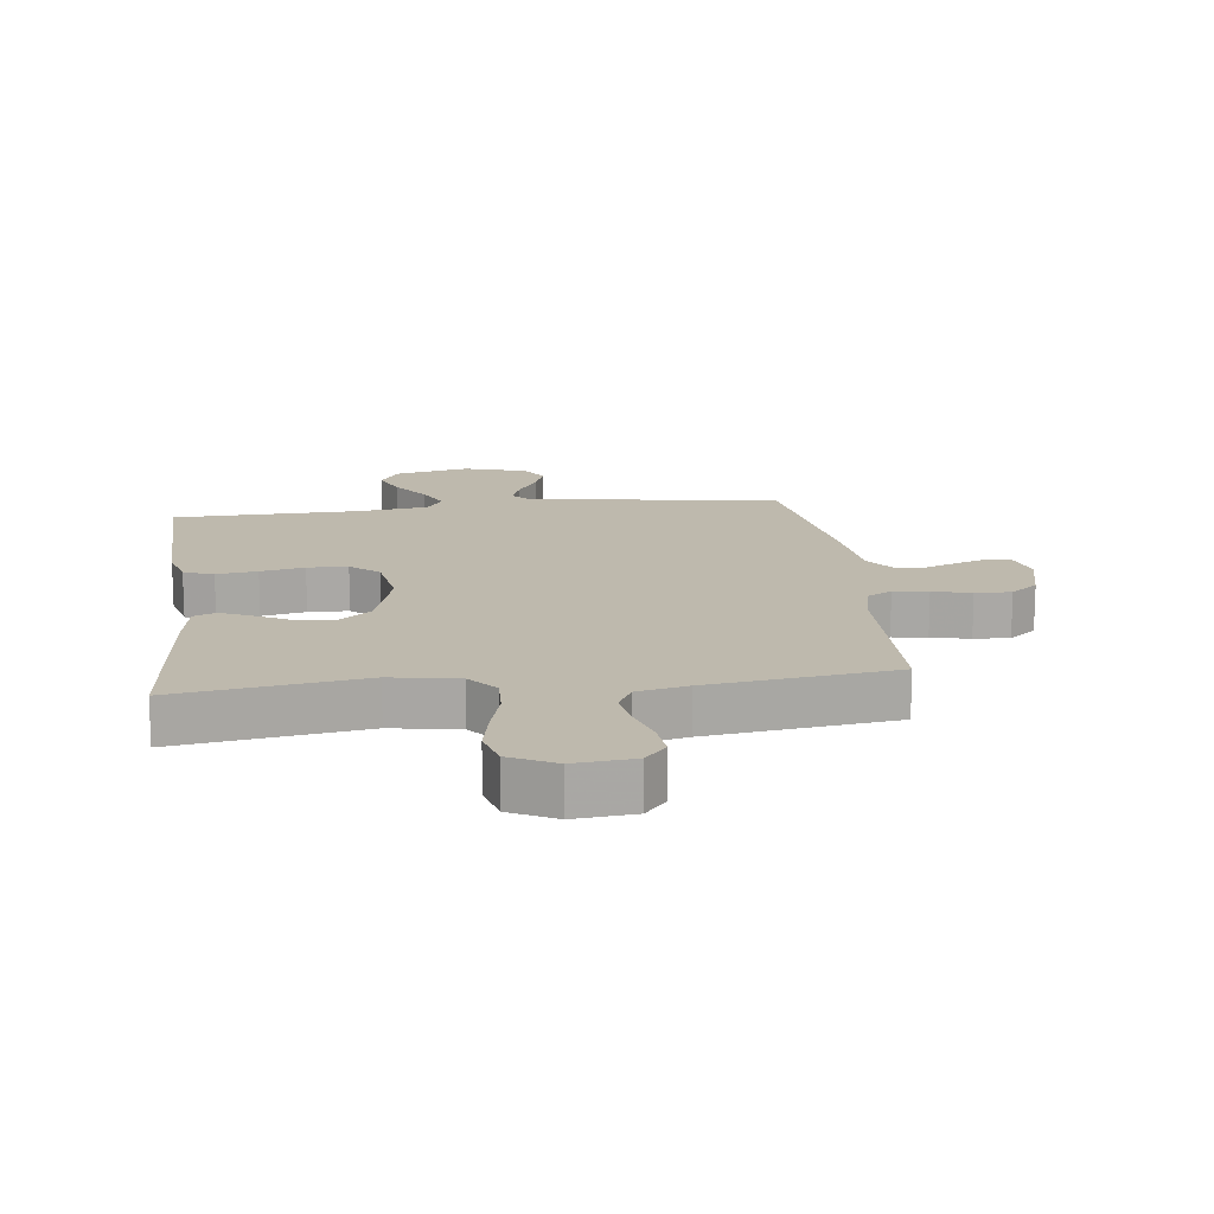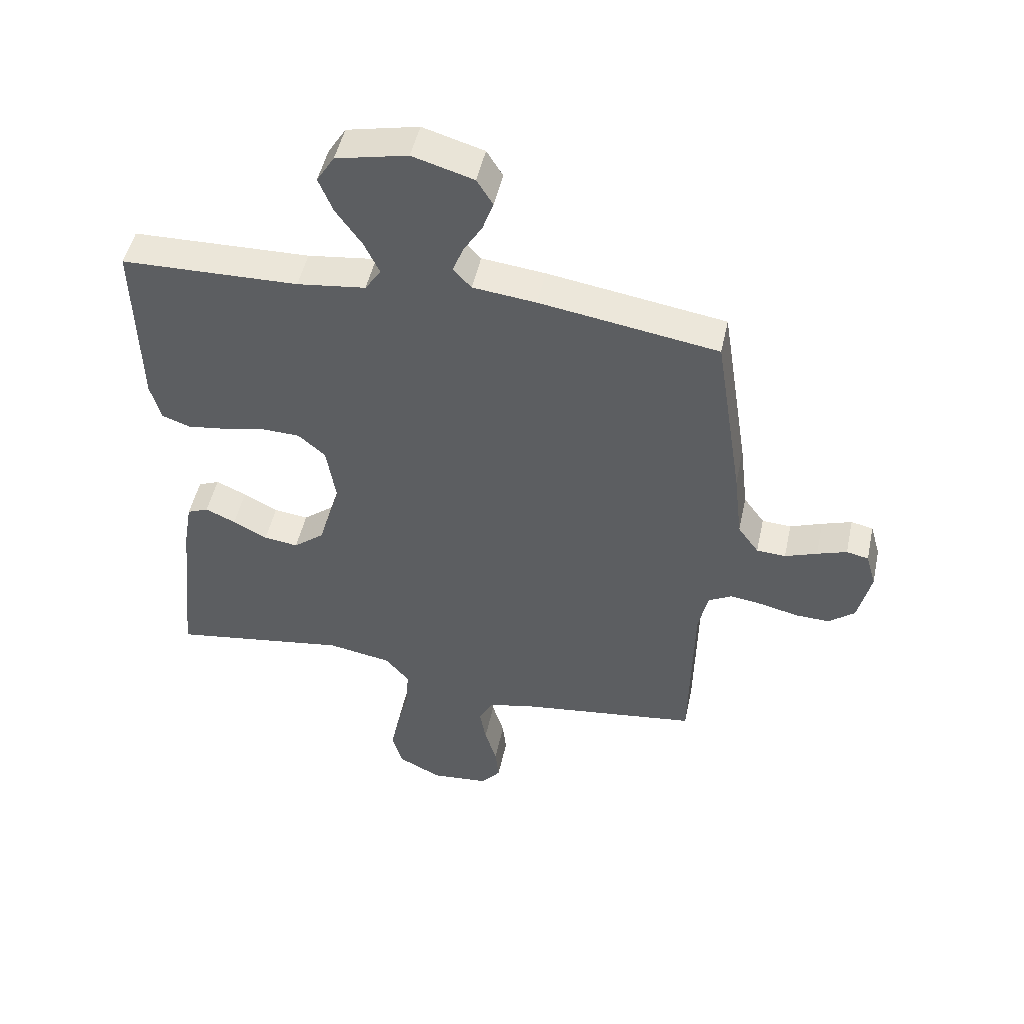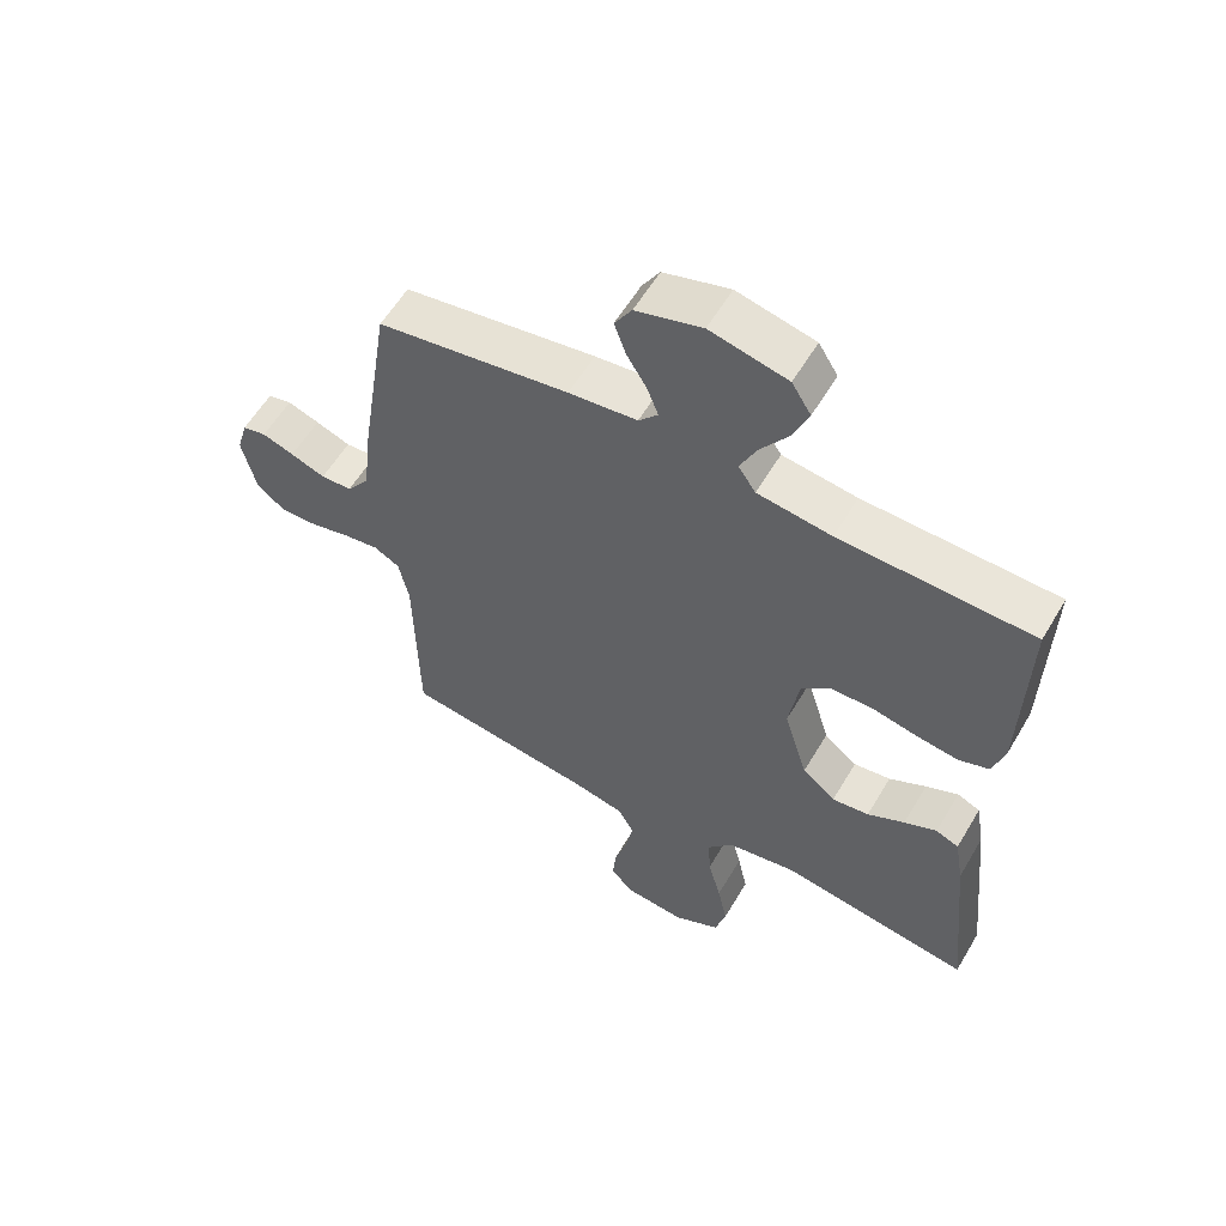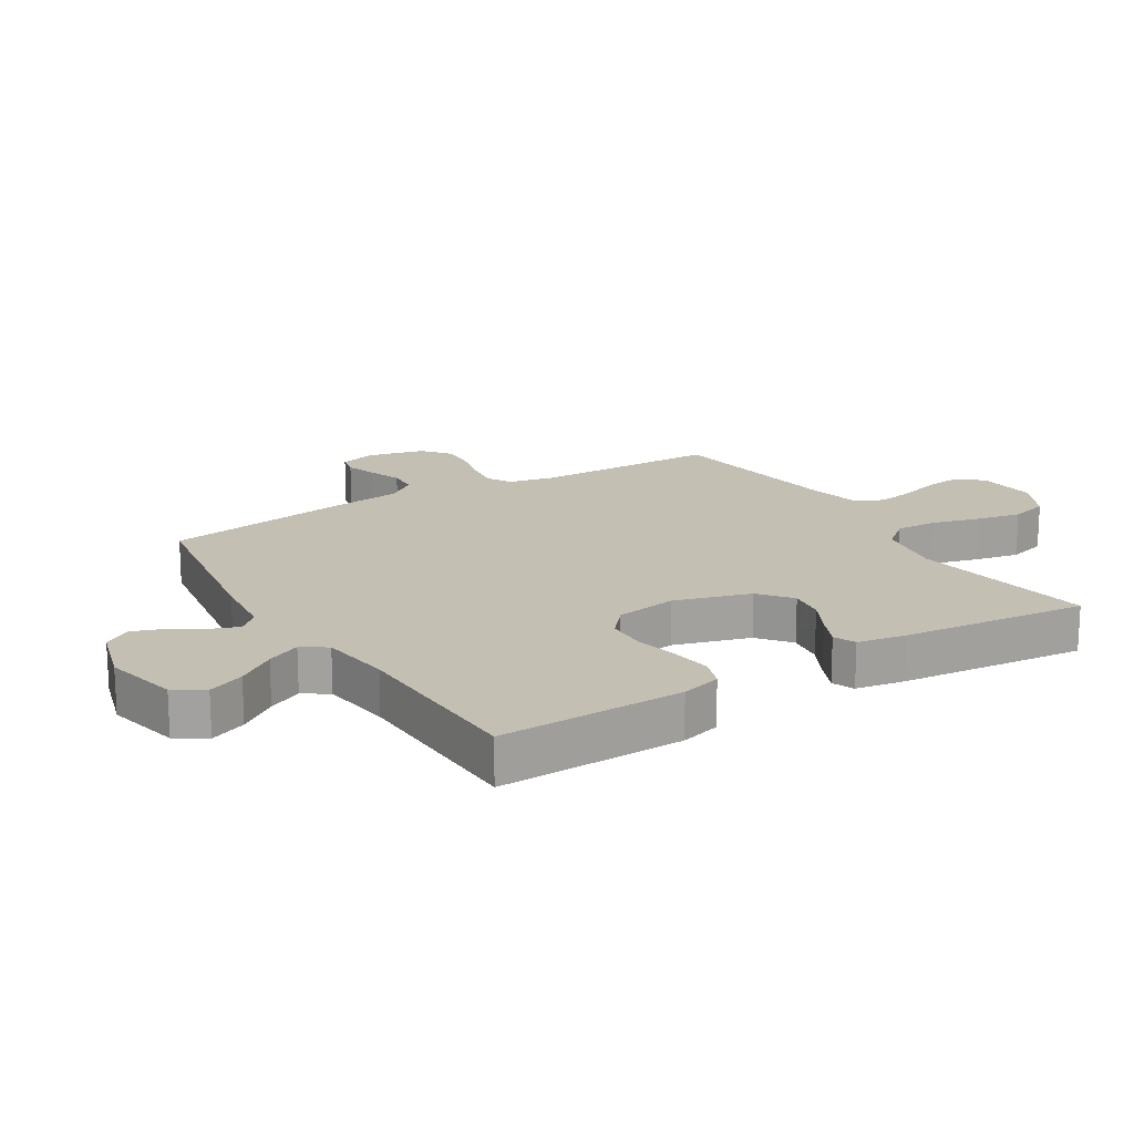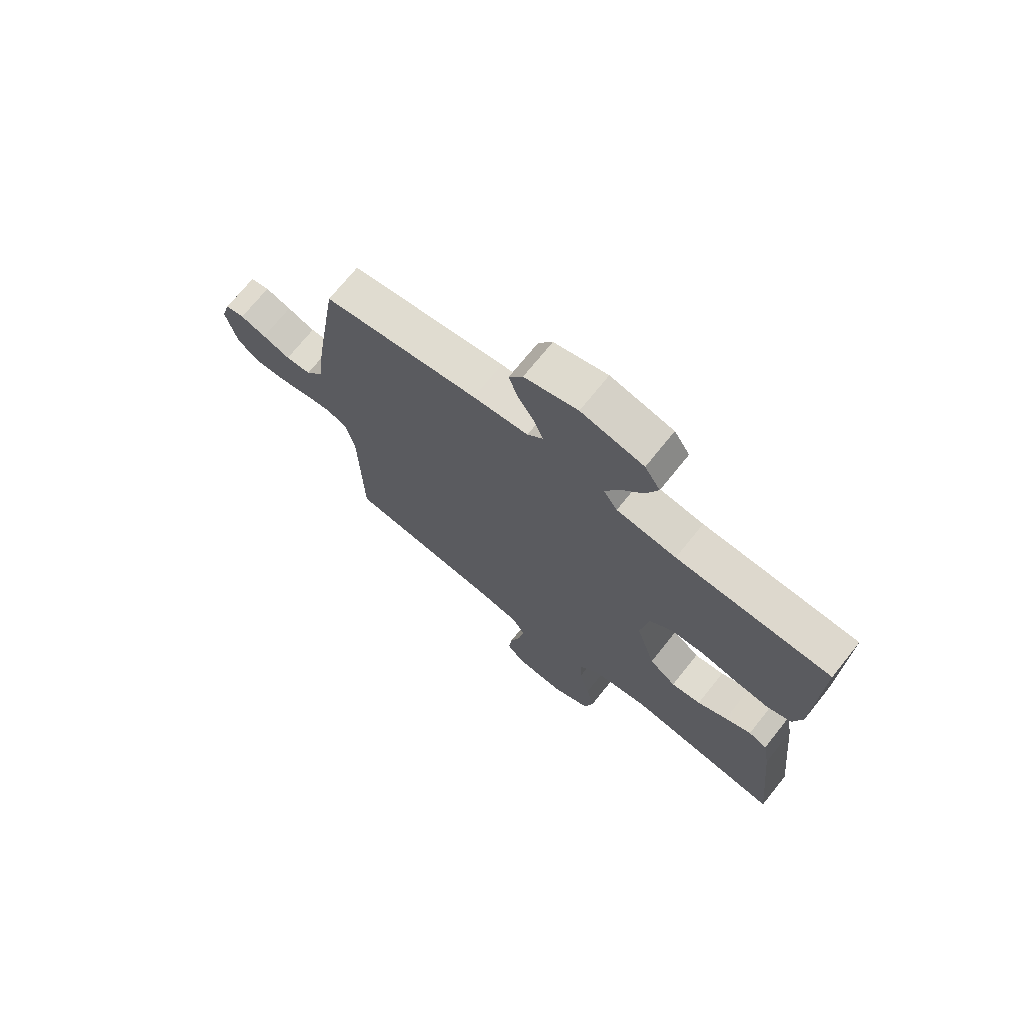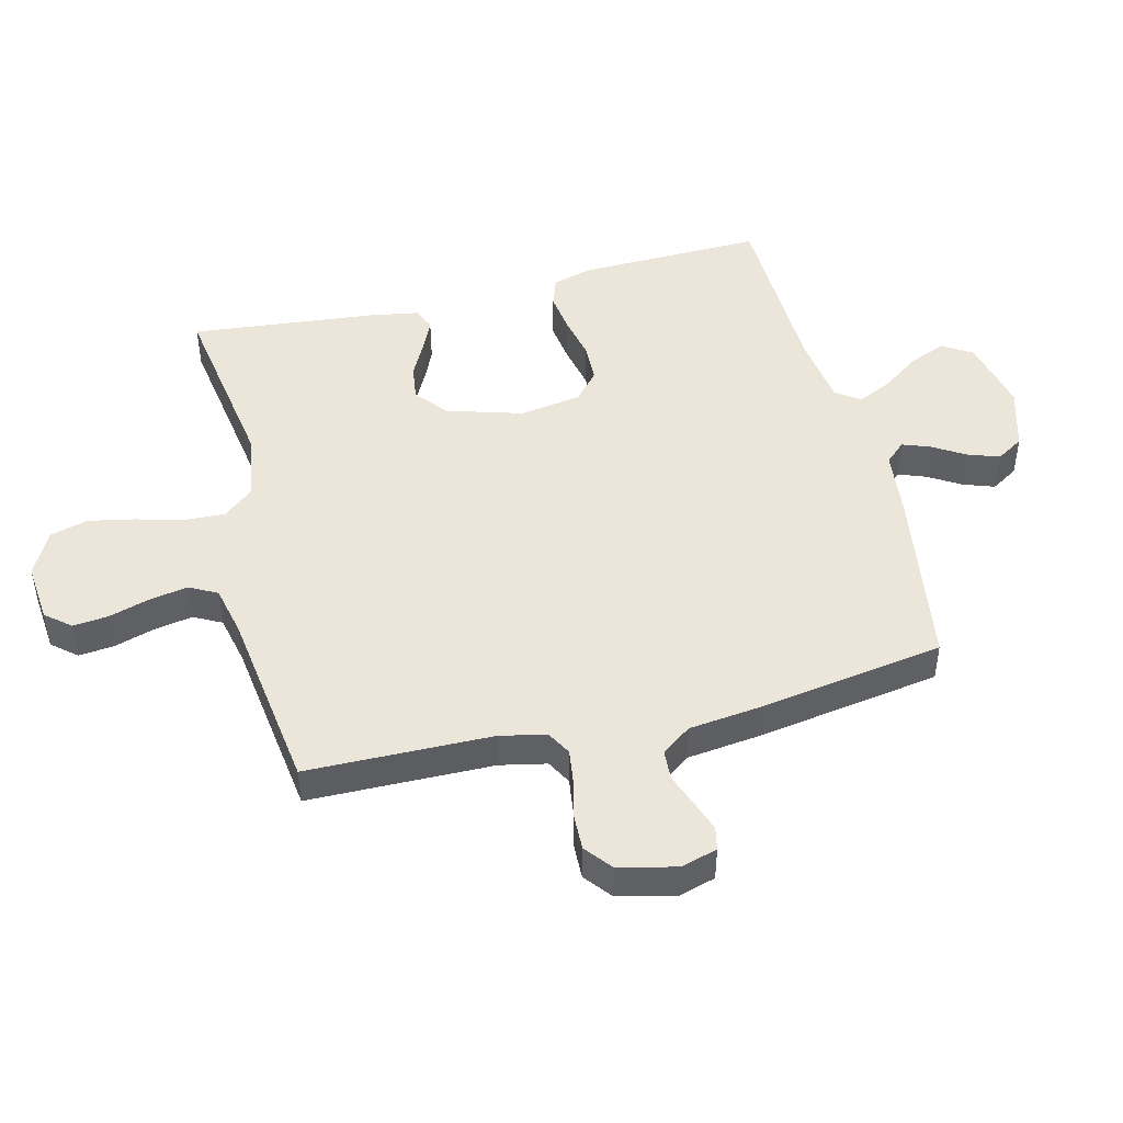
<metadata>
{"format":"obj","ext":"obj","renderer":"f3d","projection":"perspective","resolution":1024,"background":"white","views":[{"elev":15.2,"azim":173.1,"up":"+Y"},{"elev":48.9,"azim":-167.8,"up":"+Z"},{"elev":58.0,"azim":30.4,"up":"+Z"},{"elev":17.7,"azim":58.3,"up":"+Y"},{"elev":71.6,"azim":38.7,"up":"+Z"},{"elev":46.9,"azim":-104.1,"up":"+Y"}]}
</metadata>
<code>
v 0.5 0.07 -0.5
v 0.2 0.07 -0.454
v 0.091 0.07 -0.473
v 0.051 0.07 -0.521
v 0.054 0.07 -0.589
v 0.075 0.07 -0.665
v 0.09 0.07 -0.739
v 0.073 0.07 -0.801
v 0 0.07 -0.838
v -0.097 0.07 -0.829
v -0.131 0.07 -0.789
v -0.125 0.07 -0.731
v -0.105 0.07 -0.665
v -0.094 0.07 -0.603
v -0.118 0.07 -0.558
v -0.2 0.07 -0.54
v -0.5 0.07 -0.5
v -0.505 0.07 -0.2
v -0.521 0.07 -0.125
v -0.561 0.07 -0.103
v -0.617 0.07 -0.111
v -0.679 0.07 -0.126
v -0.737 0.07 -0.128
v -0.781 0.07 -0.093
v -0.803 0.07 0
v -0.786 0.07 0.059
v -0.749 0.07 0.067
v -0.699 0.07 0.05
v -0.645 0.07 0.03
v -0.596 0.07 0.033
v -0.561 0.07 0.081
v -0.547 0.07 0.2
v -0.5 0.07 0.5
v -0.2 0.07 0.547
v -0.093 0.07 0.559
v -0.063 0.07 0.592
v -0.08 0.07 0.637
v -0.112 0.07 0.689
v -0.13 0.07 0.74
v -0.103 0.07 0.784
v 0 0.07 0.814
v 0.121 0.07 0.787
v 0.151 0.07 0.739
v 0.127 0.07 0.68
v 0.083 0.07 0.618
v 0.057 0.07 0.563
v 0.084 0.07 0.523
v 0.2 0.07 0.508
v 0.5 0.07 0.5
v 0.493 0.07 0.2
v 0.475 0.07 0.135
v 0.427 0.07 0.118
v 0.361 0.07 0.127
v 0.29 0.07 0.142
v 0.225 0.07 0.14
v 0.179 0.07 0.1
v 0.163 0.07 0
v 0.2 0.07 -0.123
v 0.252 0.07 -0.165
v 0.31 0.07 -0.157
v 0.368 0.07 -0.127
v 0.419 0.07 -0.104
v 0.455 0.07 -0.119
v 0.469 0.07 -0.2
v 0.5 0 -0.5
v 0.2 0 -0.454
v 0.091 0 -0.473
v 0.051 0 -0.521
v 0.054 0 -0.589
v 0.075 0 -0.665
v 0.09 0 -0.739
v 0.073 0 -0.801
v 0 0 -0.838
v -0.097 0 -0.829
v -0.131 0 -0.789
v -0.125 0 -0.731
v -0.105 0 -0.665
v -0.094 0 -0.603
v -0.118 0 -0.558
v -0.2 0 -0.54
v -0.5 0 -0.5
v -0.505 0 -0.2
v -0.521 0 -0.125
v -0.561 0 -0.103
v -0.617 0 -0.111
v -0.679 0 -0.126
v -0.737 0 -0.128
v -0.781 0 -0.093
v -0.803 0 0
v -0.786 0 0.059
v -0.749 0 0.067
v -0.699 0 0.05
v -0.645 0 0.03
v -0.596 0 0.033
v -0.561 0 0.081
v -0.547 0 0.2
v -0.5 0 0.5
v -0.2 0 0.547
v -0.093 0 0.559
v -0.063 0 0.592
v -0.08 0 0.637
v -0.112 0 0.689
v -0.13 0 0.74
v -0.103 0 0.784
v 0 0 0.814
v 0.121 0 0.787
v 0.151 0 0.739
v 0.127 0 0.68
v 0.083 0 0.618
v 0.057 0 0.563
v 0.084 0 0.523
v 0.2 0 0.508
v 0.5 0 0.5
v 0.493 0 0.2
v 0.475 0 0.135
v 0.427 0 0.118
v 0.361 0 0.127
v 0.29 0 0.142
v 0.225 0 0.14
v 0.179 0 0.1
v 0.163 0 0
v 0.2 0 -0.123
v 0.252 0 -0.165
v 0.31 0 -0.157
v 0.368 0 -0.127
v 0.419 0 -0.104
v 0.455 0 -0.119
v 0.469 0 -0.2
f 63 64 1 2
f 60 61 62 63
f 60 63 2 3
f 59 60 3 4
f 58 59 4
f 57 58 4
f 56 57 4
f 51 52 53 54
f 49 50 51 54
f 48 49 54 55
f 47 48 55 56
f 42 43 44 45
f 42 45 46
f 41 42 46
f 40 41 46
f 37 38 39 40
f 36 37 40 46
f 35 36 46 47
f 31 32 33 34
f 30 31 34 35
f 26 27 28 29
f 24 25 26 29
f 24 29 30
f 21 22 23 24
f 20 21 24 30
f 19 20 30 35
f 16 17 18
f 15 16 18 19
f 10 11 12 13
f 10 13 14
f 9 10 14
f 8 9 14
f 5 6 7 8
f 5 8 14 15
f 35 47 56 4
f 15 19 35
f 4 5 15 35
f 66 65 128 127
f 127 126 125 124
f 67 66 127 124
f 68 67 124 123
f 68 123 122
f 68 122 121
f 68 121 120
f 118 117 116 115
f 118 115 114 113
f 119 118 113 112
f 120 119 112 111
f 109 108 107 106
f 110 109 106
f 110 106 105
f 110 105 104
f 104 103 102 101
f 110 104 101 100
f 111 110 100 99
f 98 97 96 95
f 99 98 95 94
f 93 92 91 90
f 93 90 89 88
f 94 93 88
f 88 87 86 85
f 94 88 85 84
f 99 94 84 83
f 82 81 80
f 83 82 80 79
f 77 76 75 74
f 78 77 74
f 78 74 73
f 78 73 72
f 72 71 70 69
f 79 78 72 69
f 68 120 111 99
f 99 83 79
f 99 79 69 68
f 1 65 66 2
f 2 66 67 3
f 3 67 68 4
f 4 68 69 5
f 5 69 70 6
f 6 70 71 7
f 7 71 72 8
f 8 72 73 9
f 9 73 74 10
f 10 74 75 11
f 11 75 76 12
f 12 76 77 13
f 13 77 78 14
f 14 78 79 15
f 15 79 80 16
f 16 80 81 17
f 17 81 82 18
f 18 82 83 19
f 19 83 84 20
f 20 84 85 21
f 21 85 86 22
f 22 86 87 23
f 23 87 88 24
f 24 88 89 25
f 25 89 90 26
f 26 90 91 27
f 27 91 92 28
f 28 92 93 29
f 29 93 94 30
f 30 94 95 31
f 31 95 96 32
f 32 96 97 33
f 33 97 98 34
f 34 98 99 35
f 35 99 100 36
f 36 100 101 37
f 37 101 102 38
f 38 102 103 39
f 39 103 104 40
f 40 104 105 41
f 41 105 106 42
f 42 106 107 43
f 43 107 108 44
f 44 108 109 45
f 45 109 110 46
f 46 110 111 47
f 47 111 112 48
f 48 112 113 49
f 49 113 114 50
f 50 114 115 51
f 51 115 116 52
f 52 116 117 53
f 53 117 118 54
f 54 118 119 55
f 55 119 120 56
f 56 120 121 57
f 57 121 122 58
f 58 122 123 59
f 59 123 124 60
f 60 124 125 61
f 61 125 126 62
f 62 126 127 63
f 63 127 128 64
f 64 128 65 1

</code>
